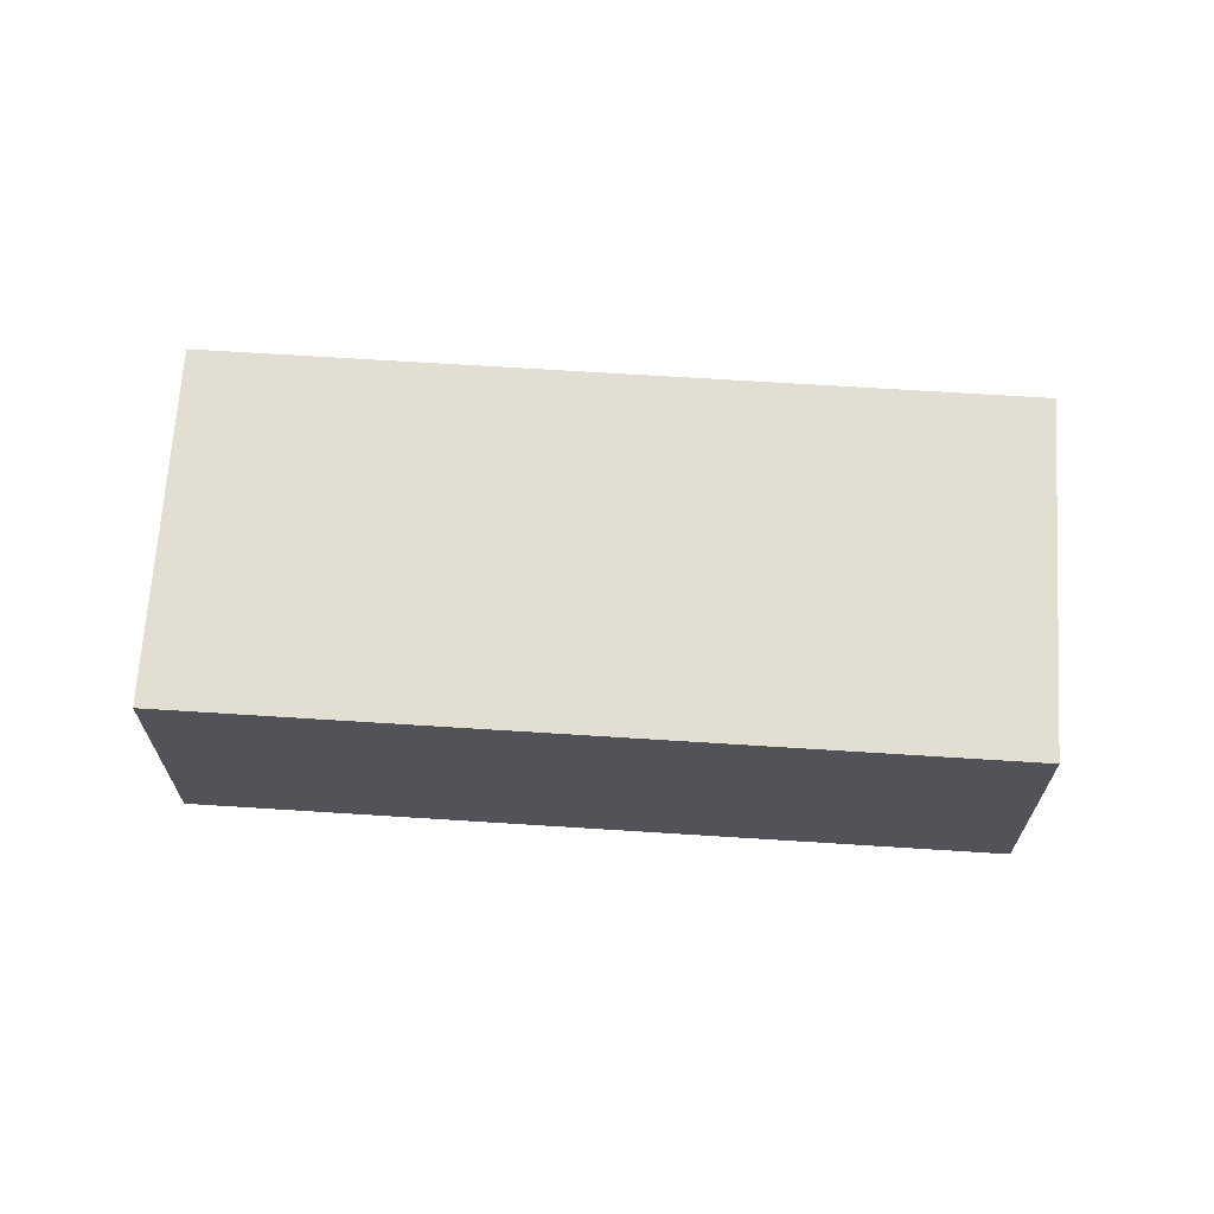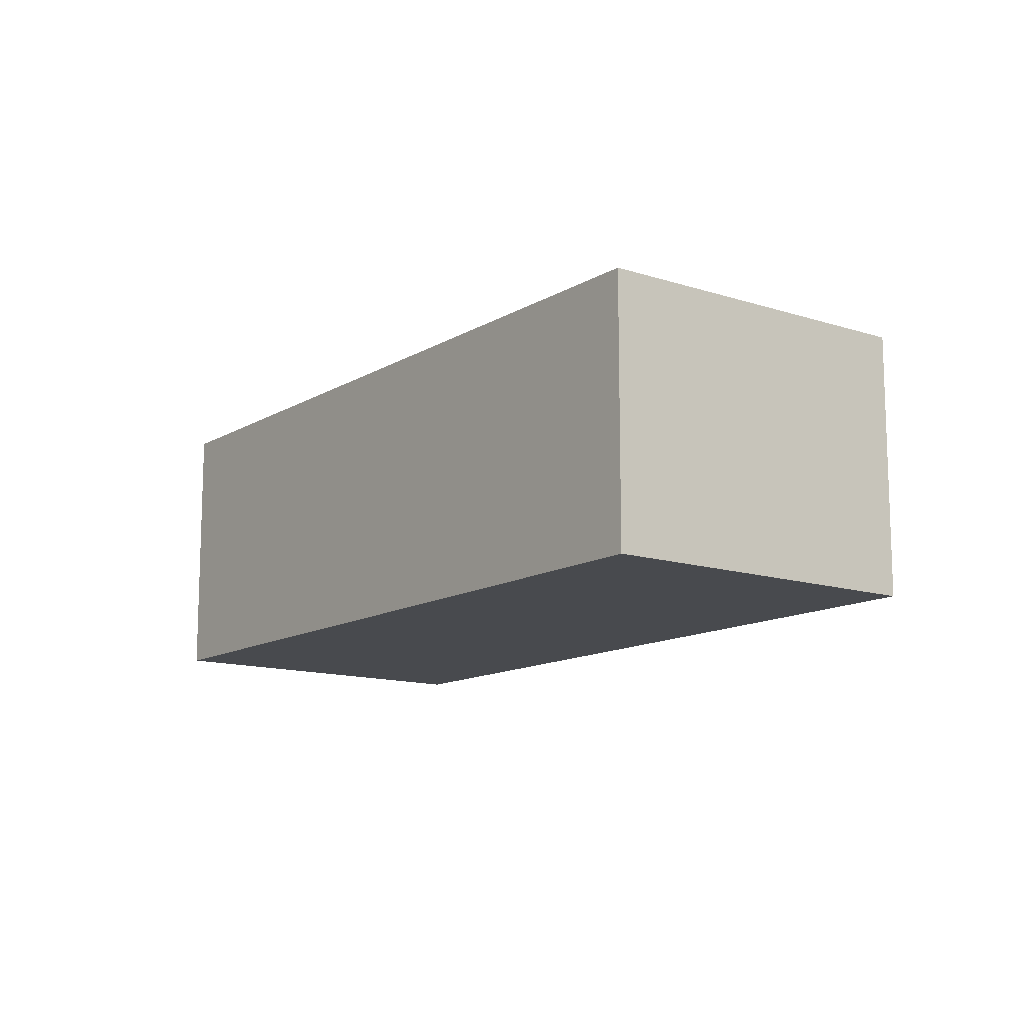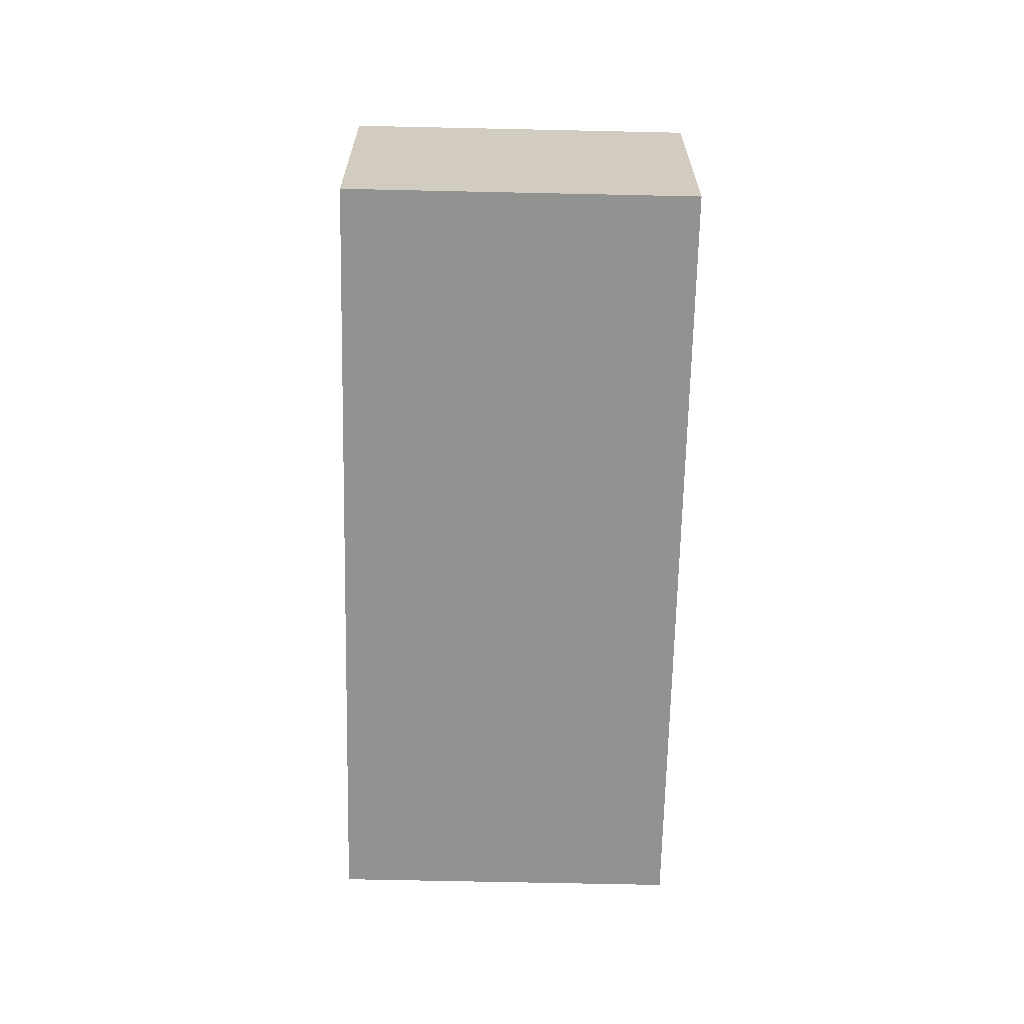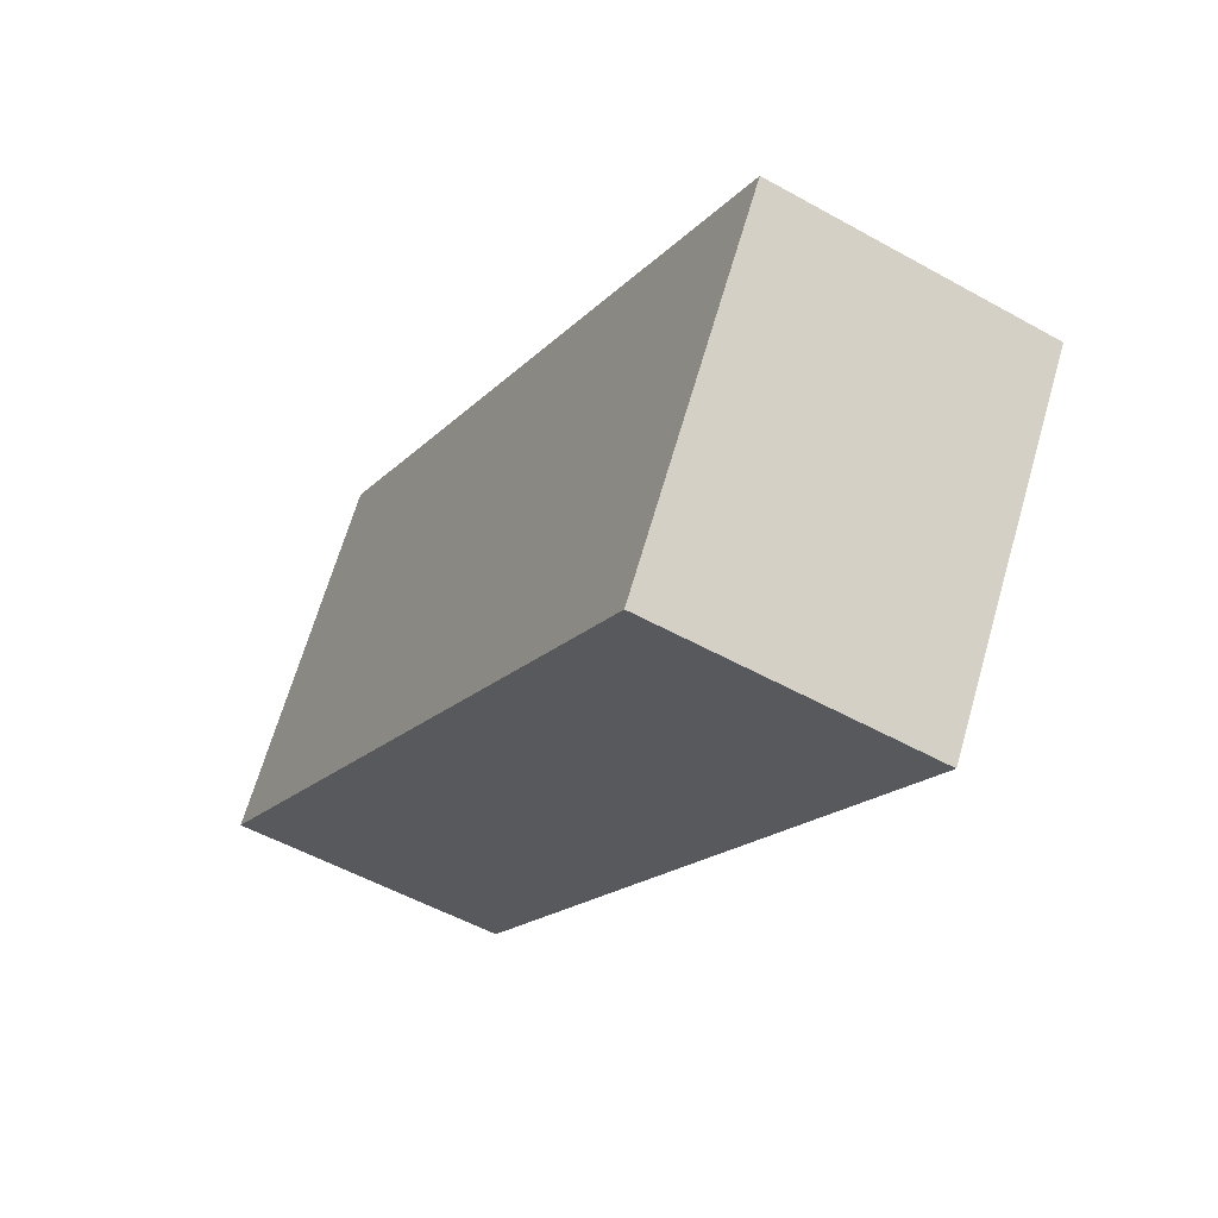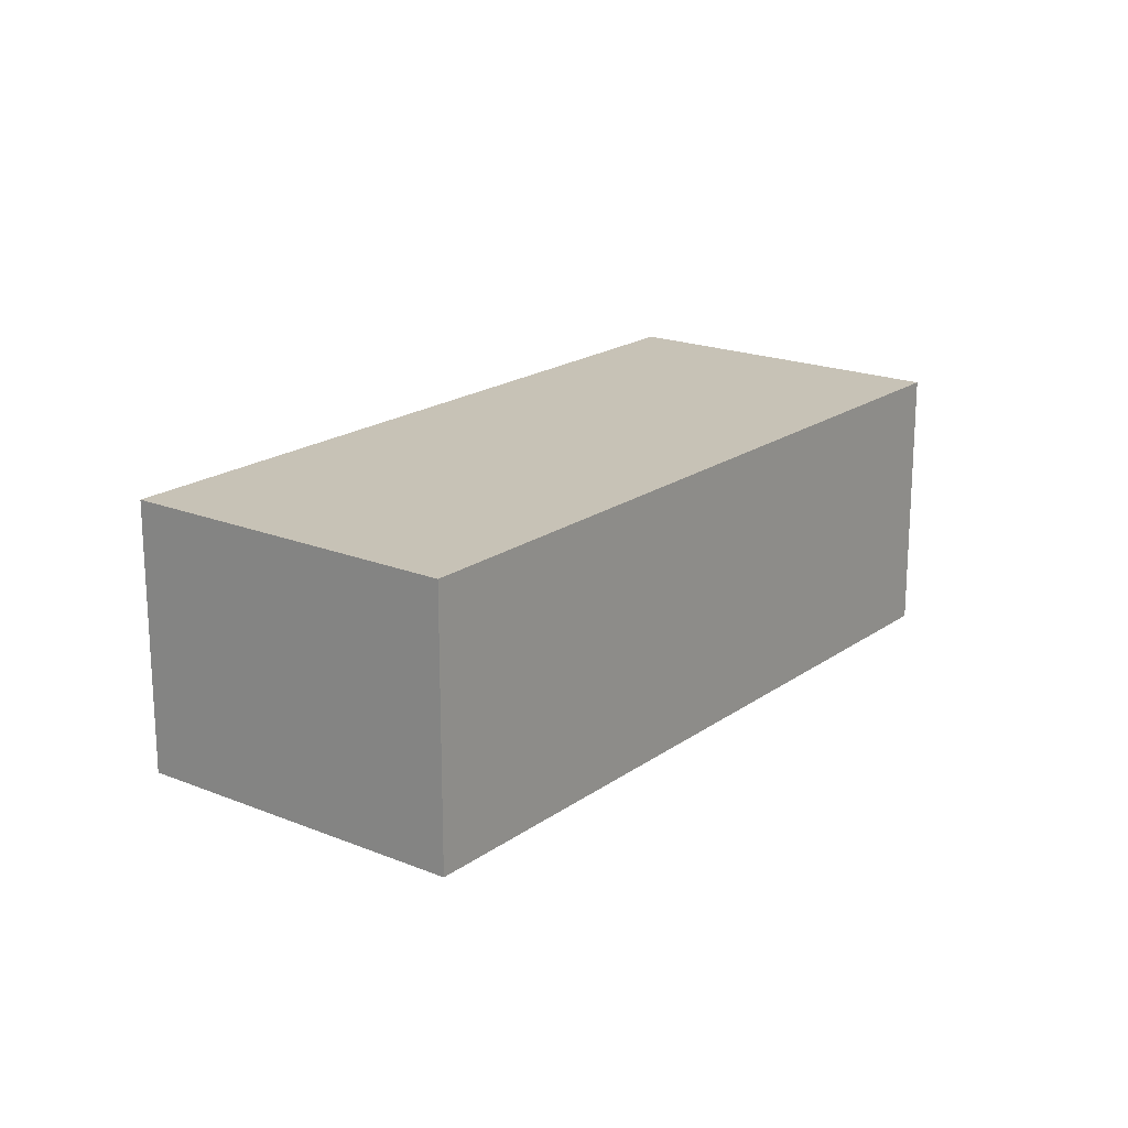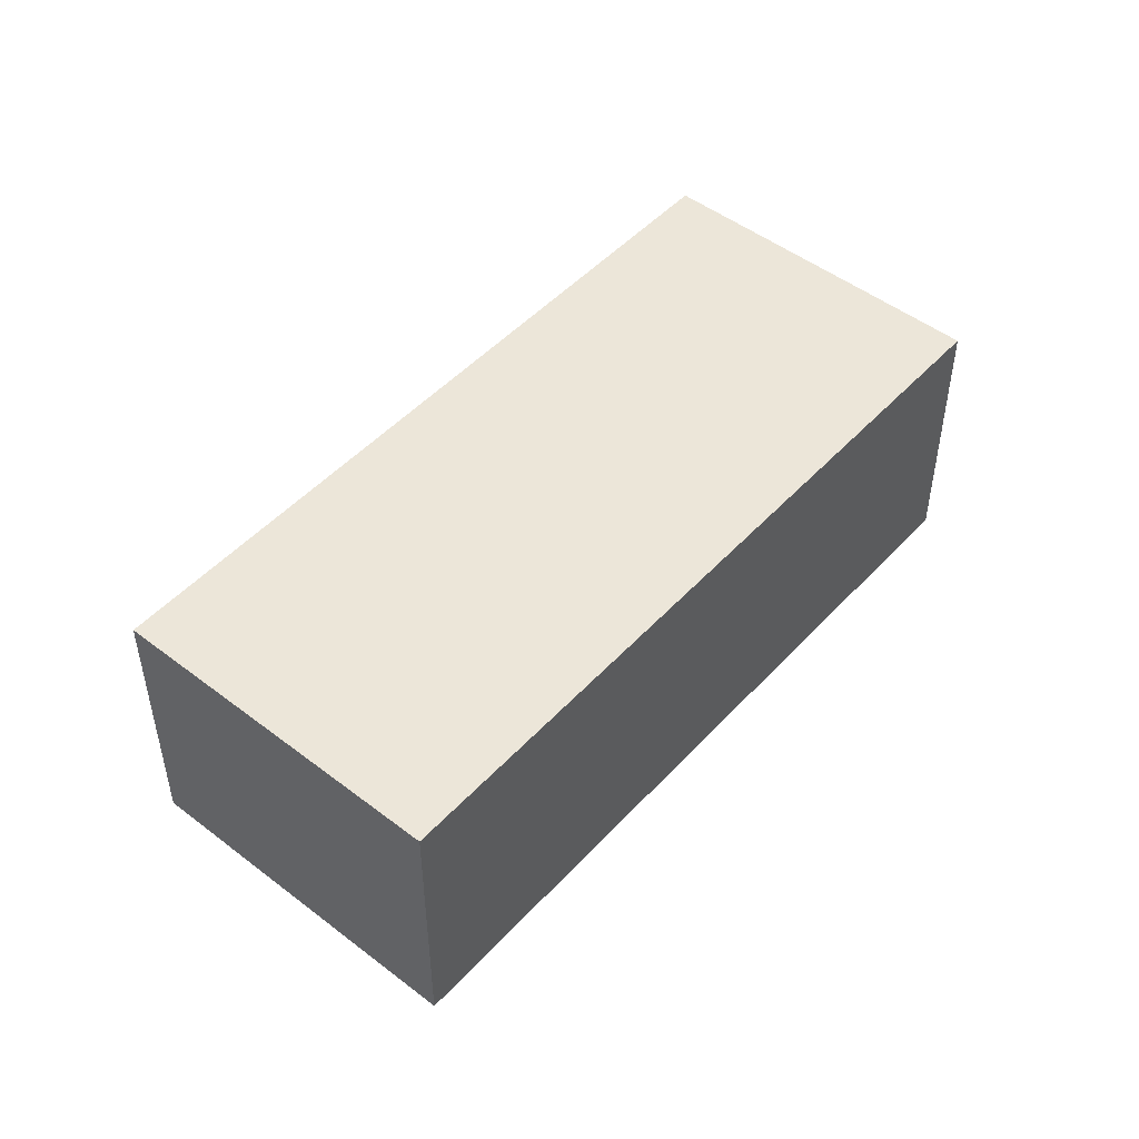
<metadata>
{"format":"obj","ext":"obj","renderer":"f3d","projection":"perspective","resolution":1024,"background":"white","views":[{"elev":67.5,"azim":-144.0,"up":"+Y"},{"elev":-12.8,"azim":85.6,"up":"+Y"},{"elev":-66.2,"azim":121.1,"up":"+Y"},{"elev":-52.5,"azim":58.9,"up":"+Z"},{"elev":19.2,"azim":-20.3,"up":"+Y"},{"elev":49.0,"azim":162.8,"up":"+Y"}]}
</metadata>
<code>
v  1.01 1.444 1.594
v  3.615 1.444 -2.289
v  0 1.444 8.842e-17
v  4.625 1.444 -0.695
v  3.615 1.402e-16 -2.289
v  0 0 0
v  1.01 -9.76e-17 1.594
v  4.625 4.256e-17 -0.695
g defaultobject
f 1 2 3
f 2 1 4
f 5 3 2
f 3 5 6
f 6 1 3
f 1 6 7
f 7 4 1
f 4 7 8
f 8 2 4
f 2 8 5
f 5 7 6
f 7 5 8

</code>
